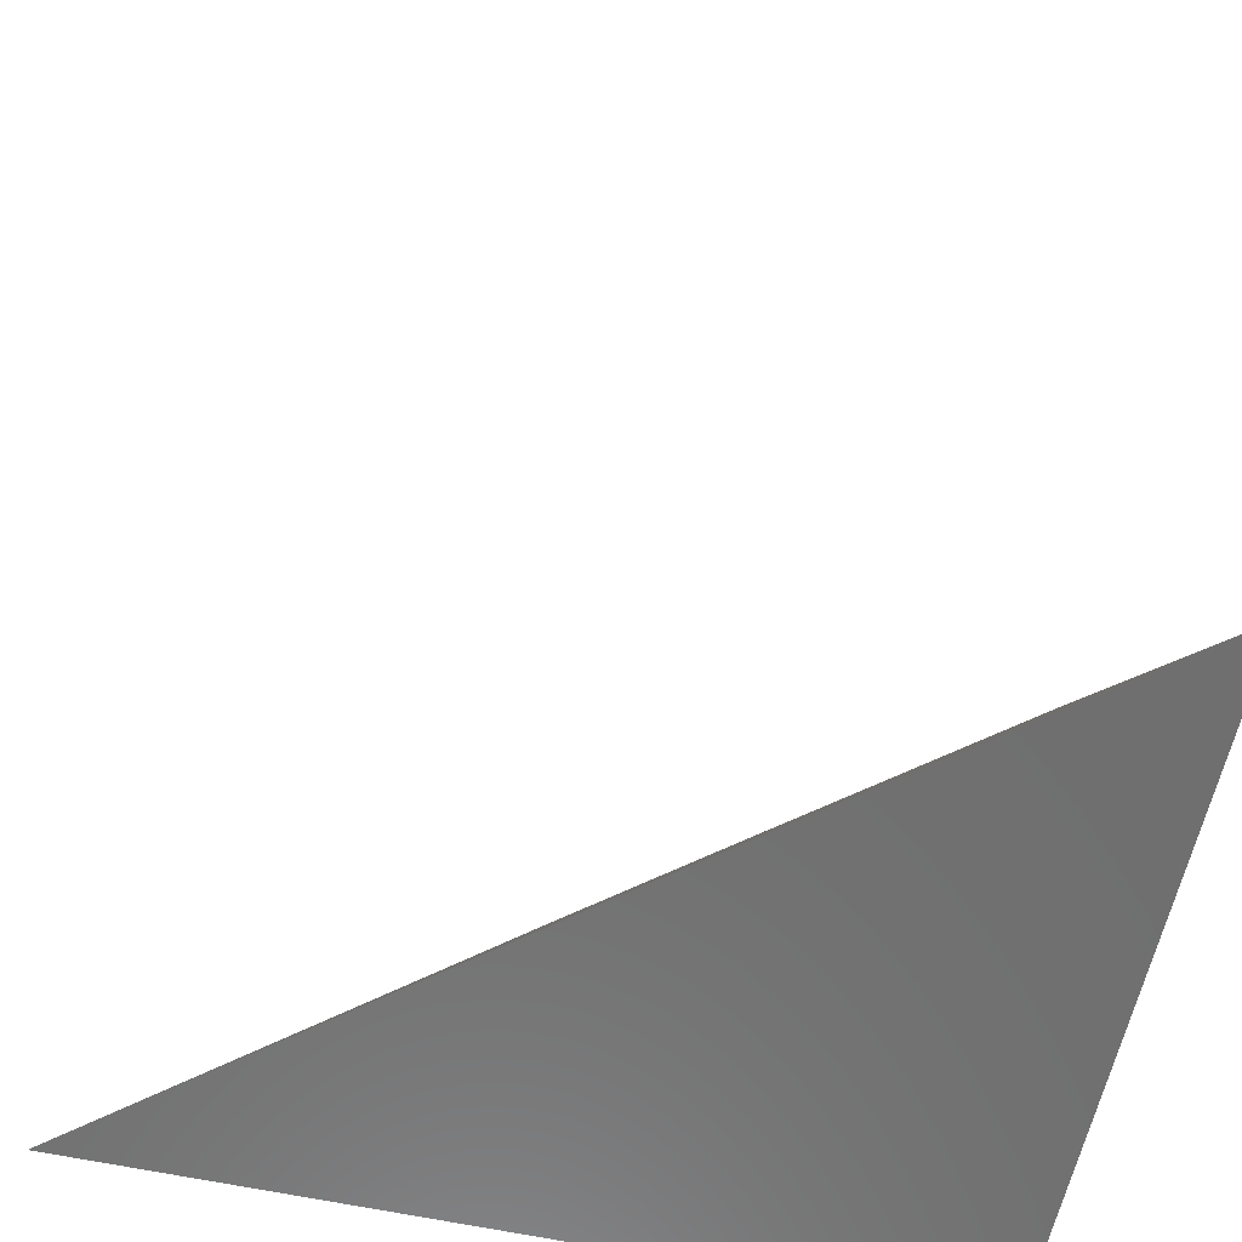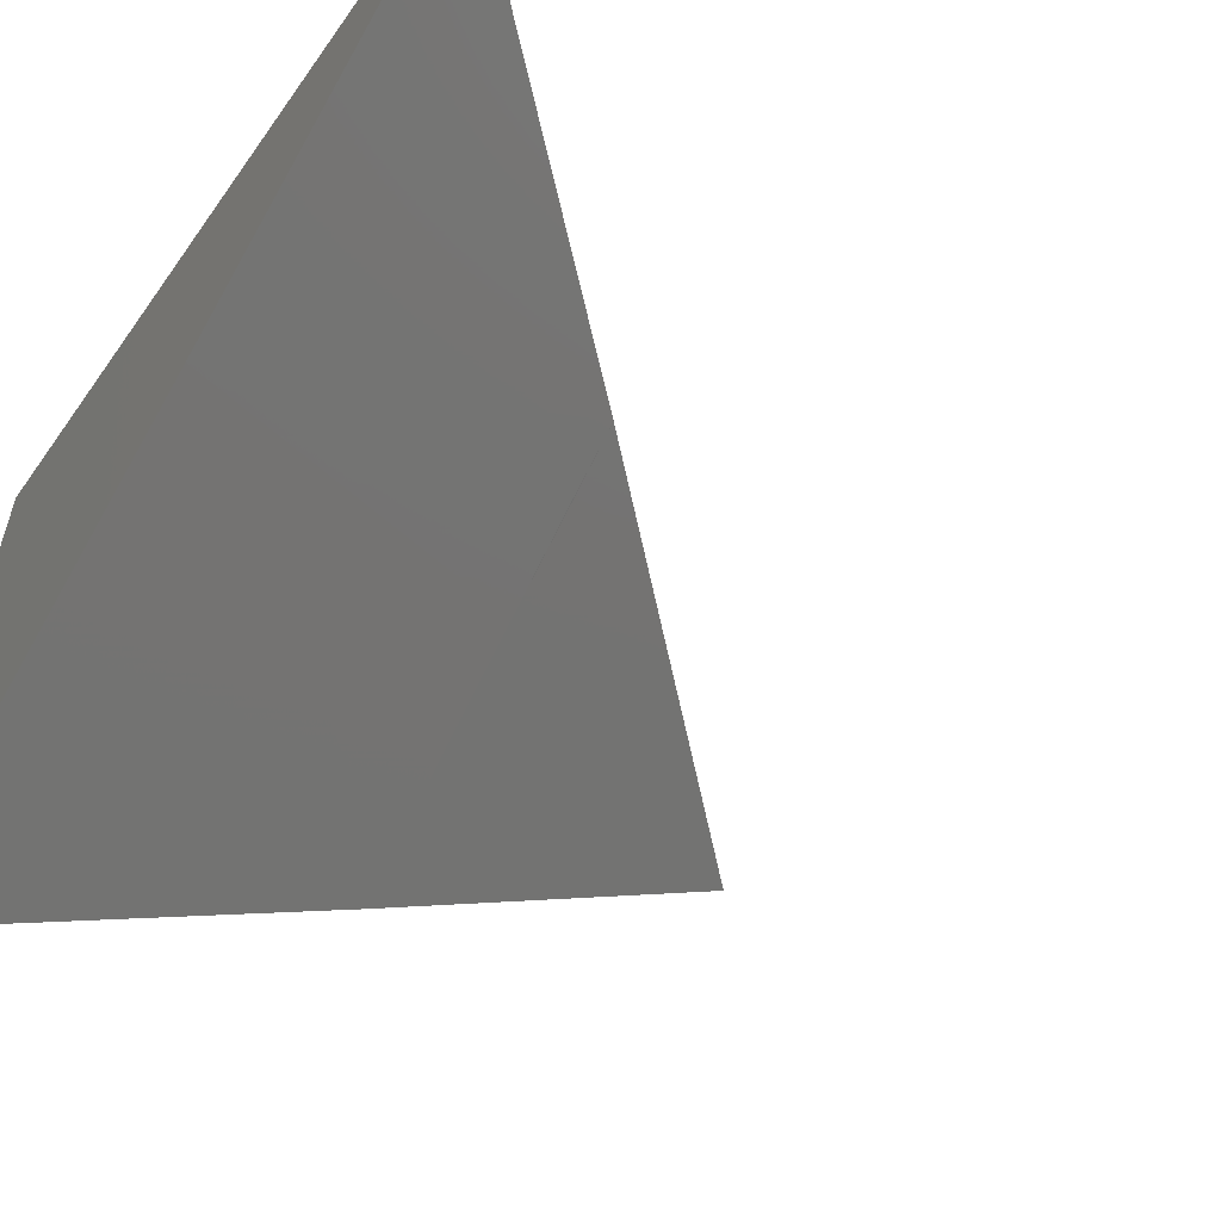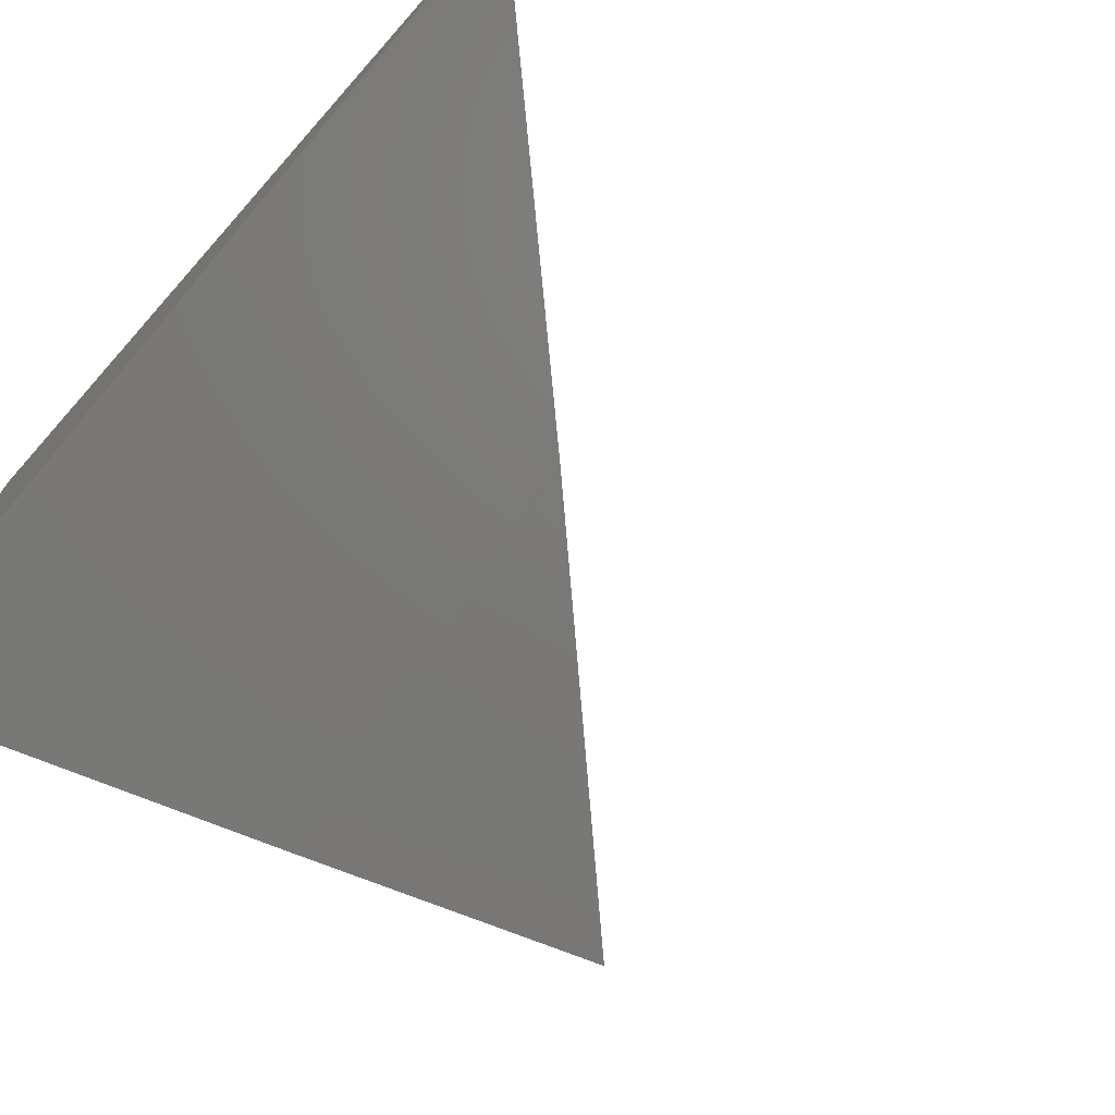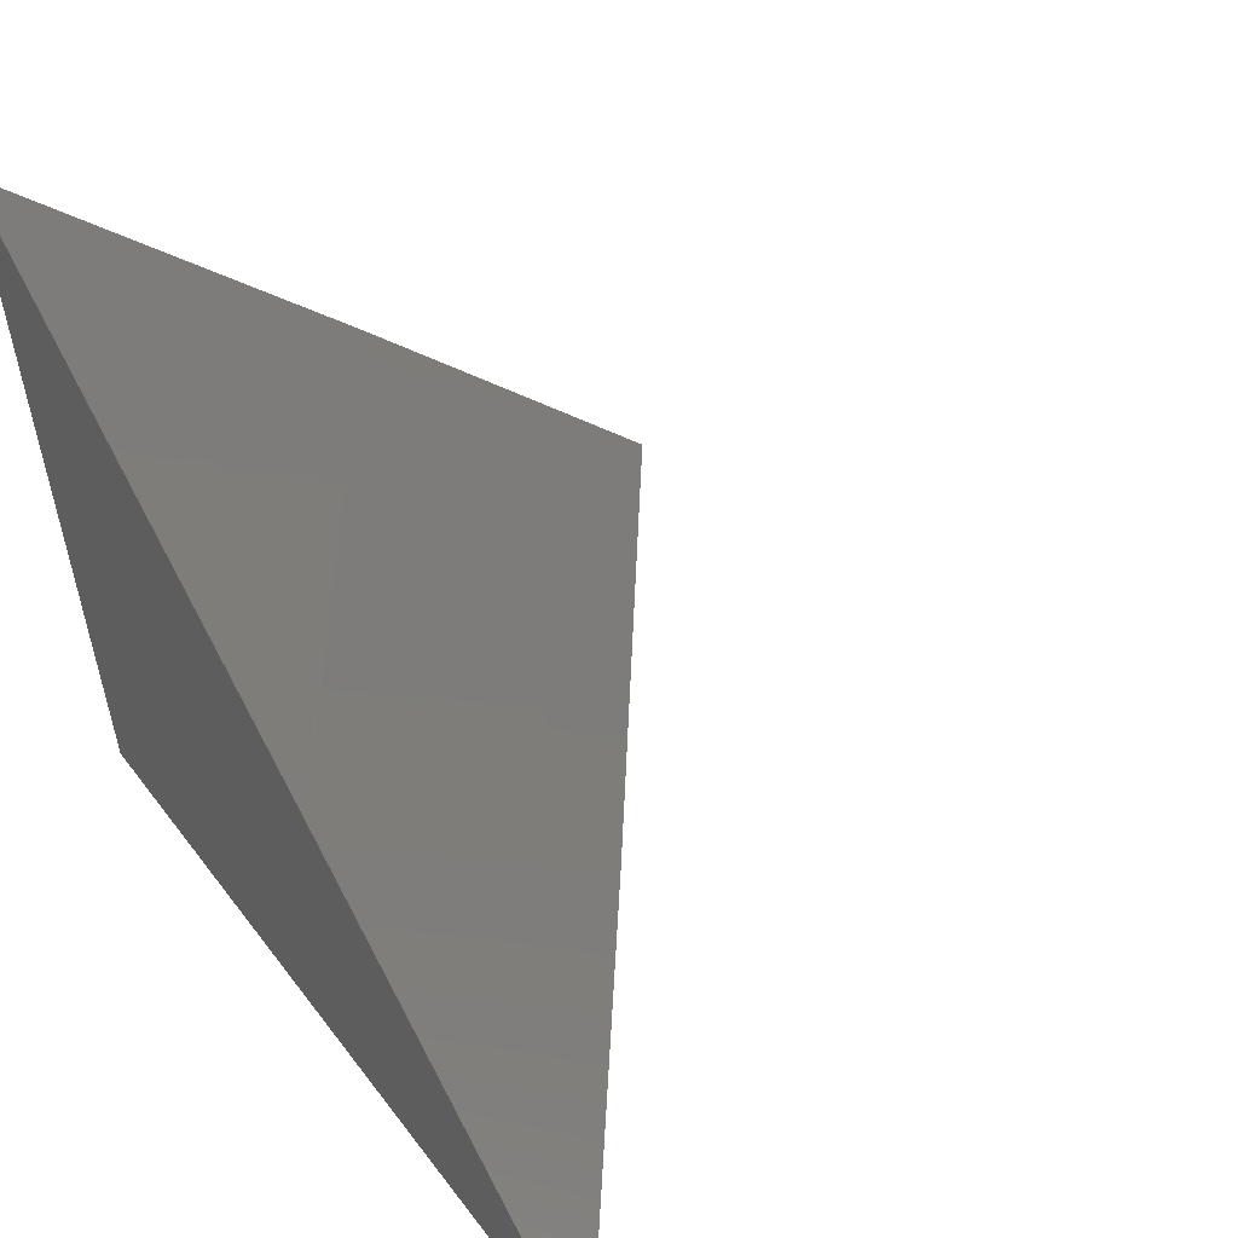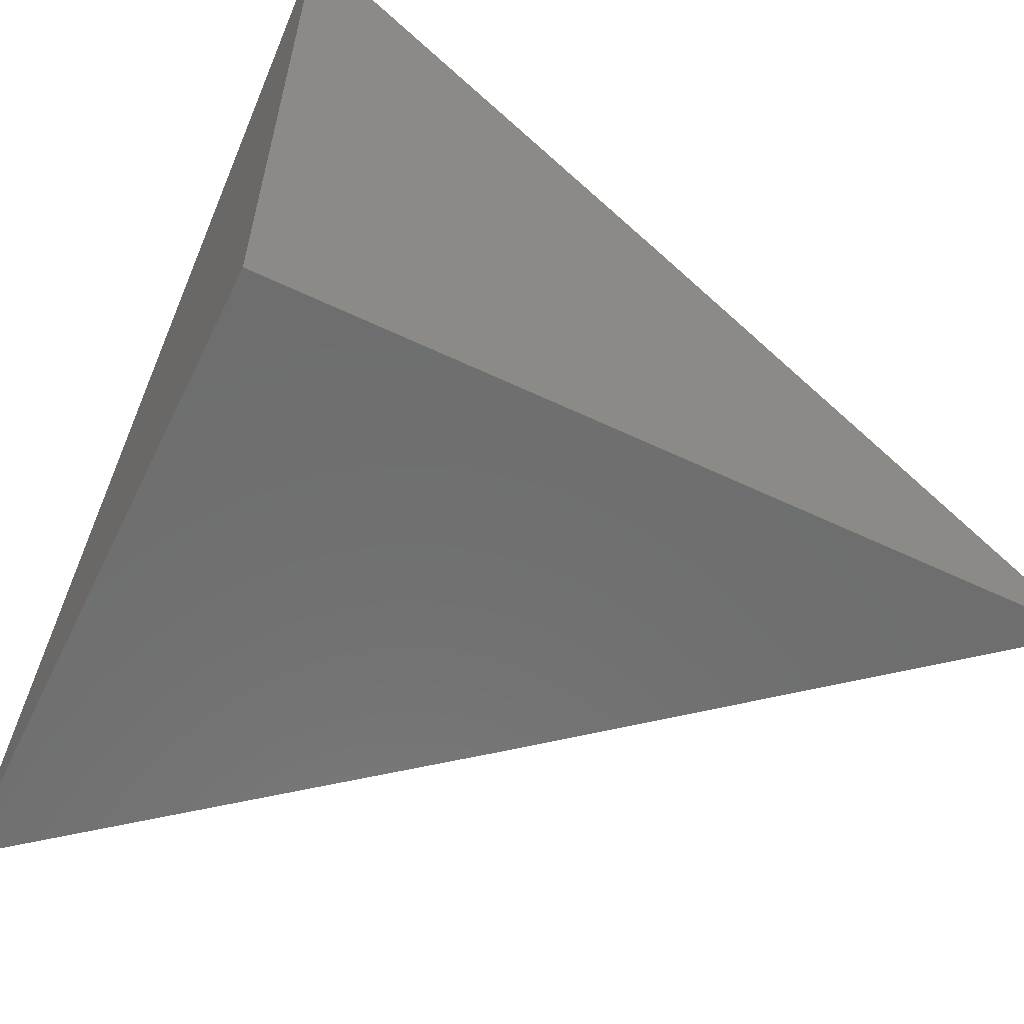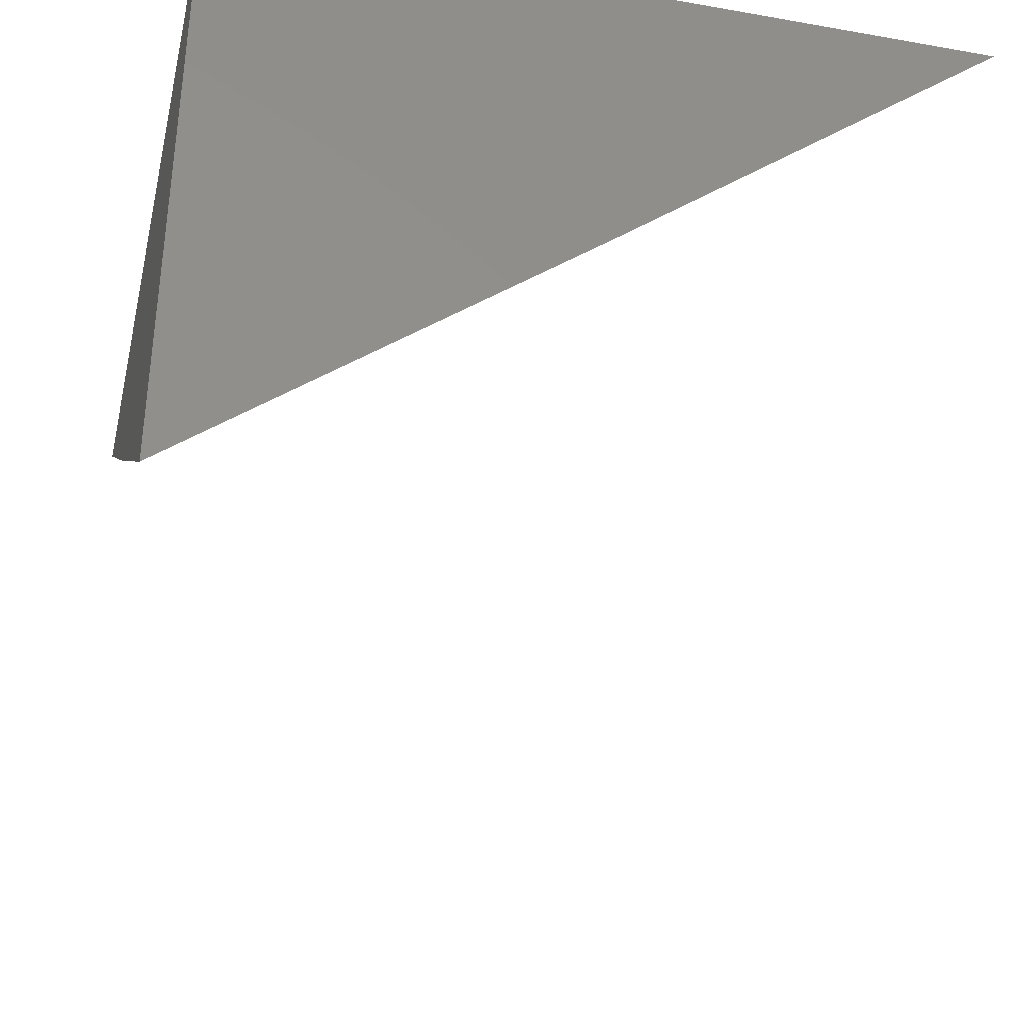
<metadata>
{"format":"stl","ext":"stl","renderer":"f3d","projection":"perspective","resolution":1024,"background":"white","views":[{"elev":-61.2,"azim":-12.4,"up":"+Z"},{"elev":-56.7,"azim":-124.9,"up":"+Y"},{"elev":-72.9,"azim":-131.6,"up":"+Y"},{"elev":55.8,"azim":-126.6,"up":"+Z"},{"elev":-60.2,"azim":154.1,"up":"+Z"},{"elev":-36.9,"azim":167.1,"up":"+Y"}]}
</metadata>
<code>
# stl→obj: 10 verts, 16 faces
v -6.127 -7 6
v -6.064 -7.052 6
v -6.064 -7 6.068
v -6.053 -7.009 6.068
v -6.037 -7.022 6.068
v -6.006 -7.048 6.068
v -6 -7.104 6
v -6 -7.052 6.068
v -6 -7 6.135
v -6 -7 6
f 1 2 3
f 3 2 4
f 3 4 5
f 5 4 2
f 5 2 6
f 6 2 7
f 6 7 8
f 8 9 6
f 6 9 5
f 9 3 5
f 9 8 10
f 10 8 7
f 7 2 10
f 10 2 1
f 1 3 10
f 10 3 9

</code>
